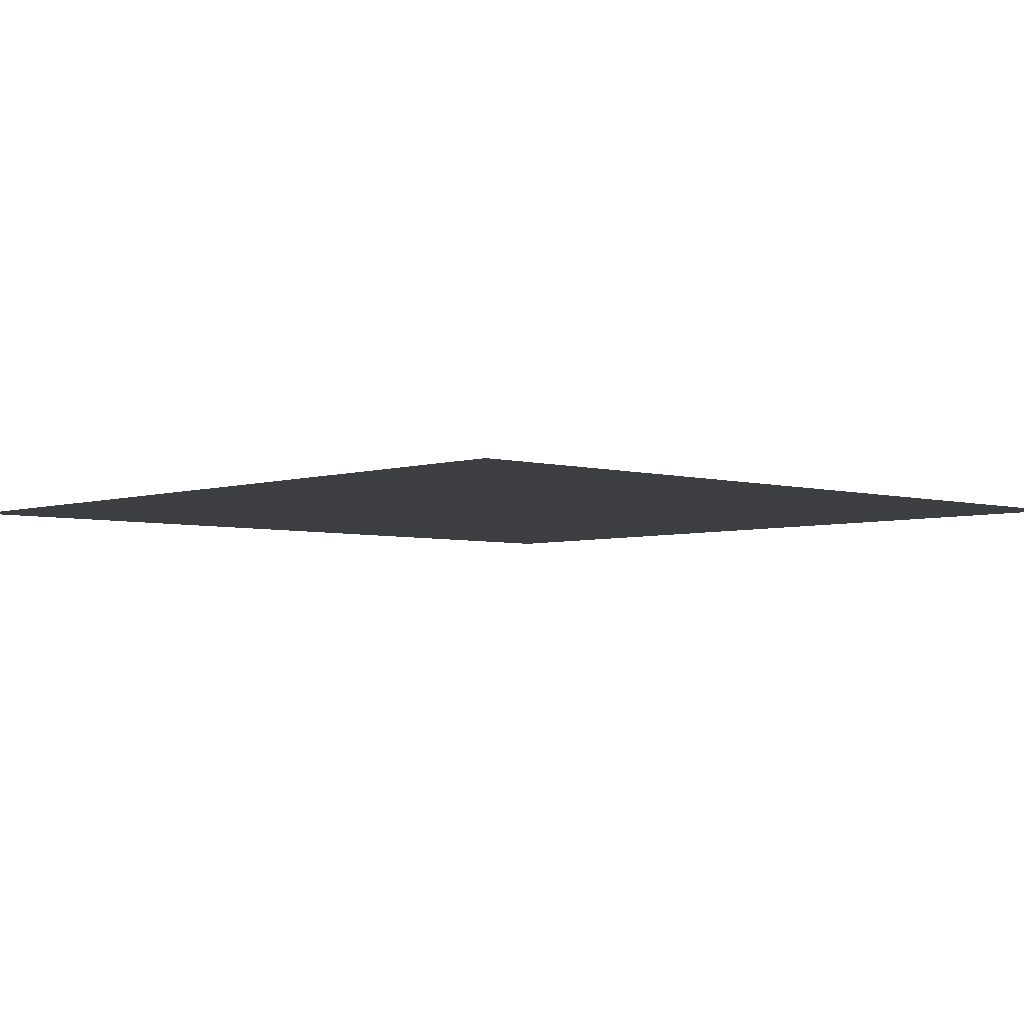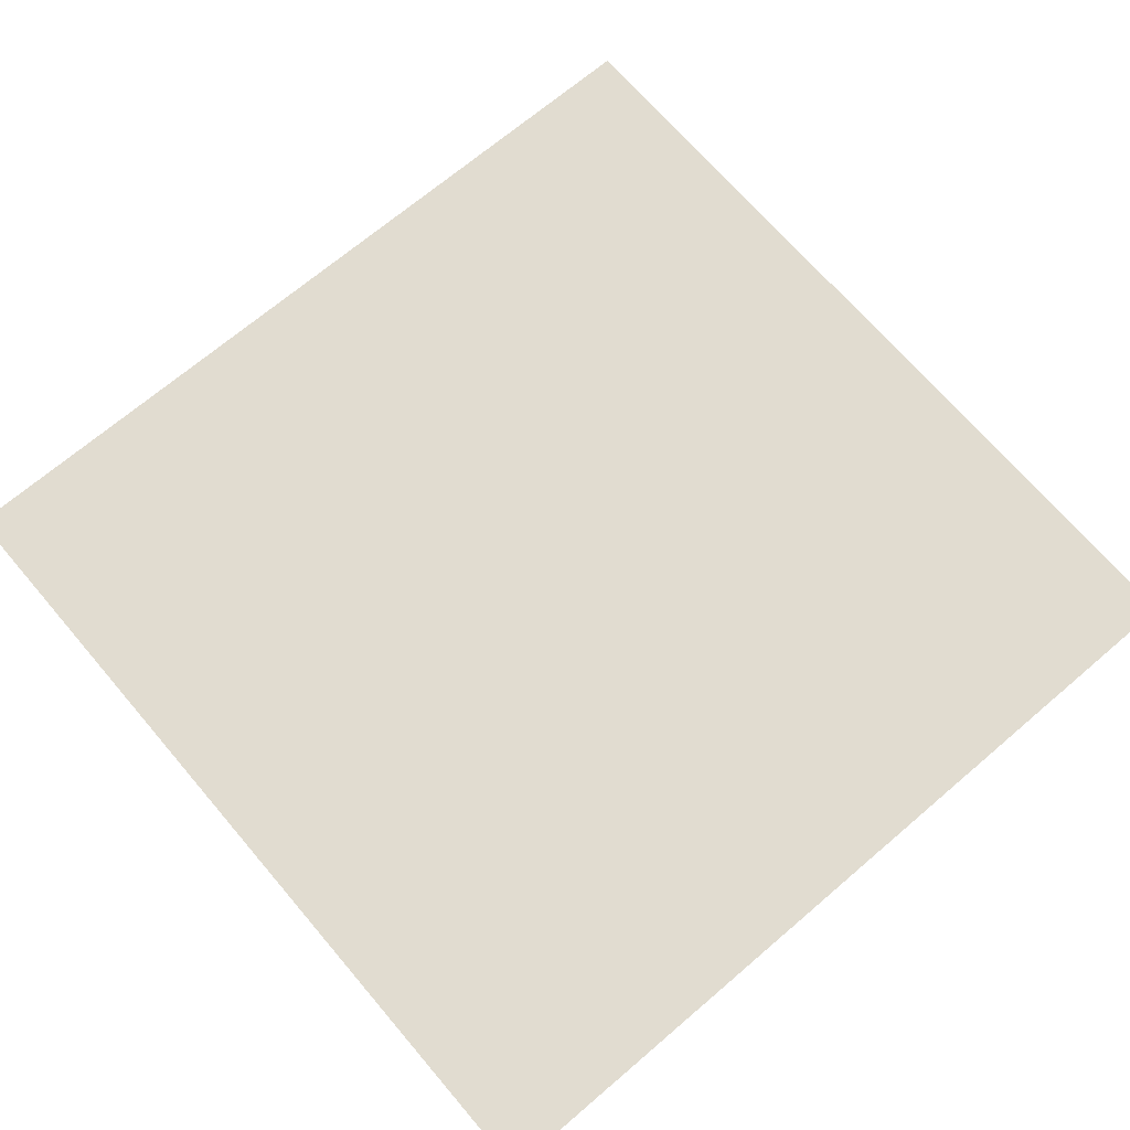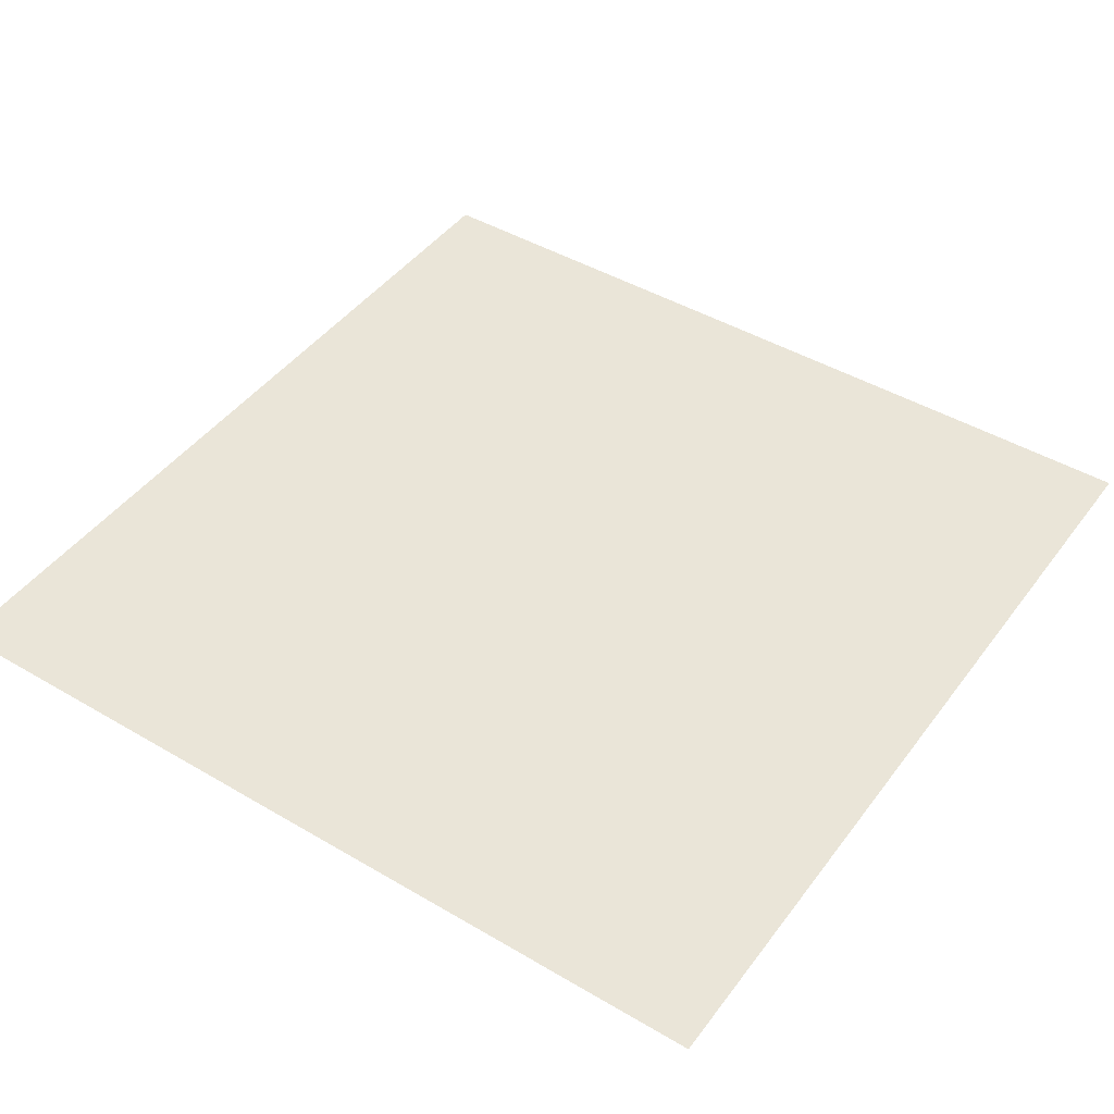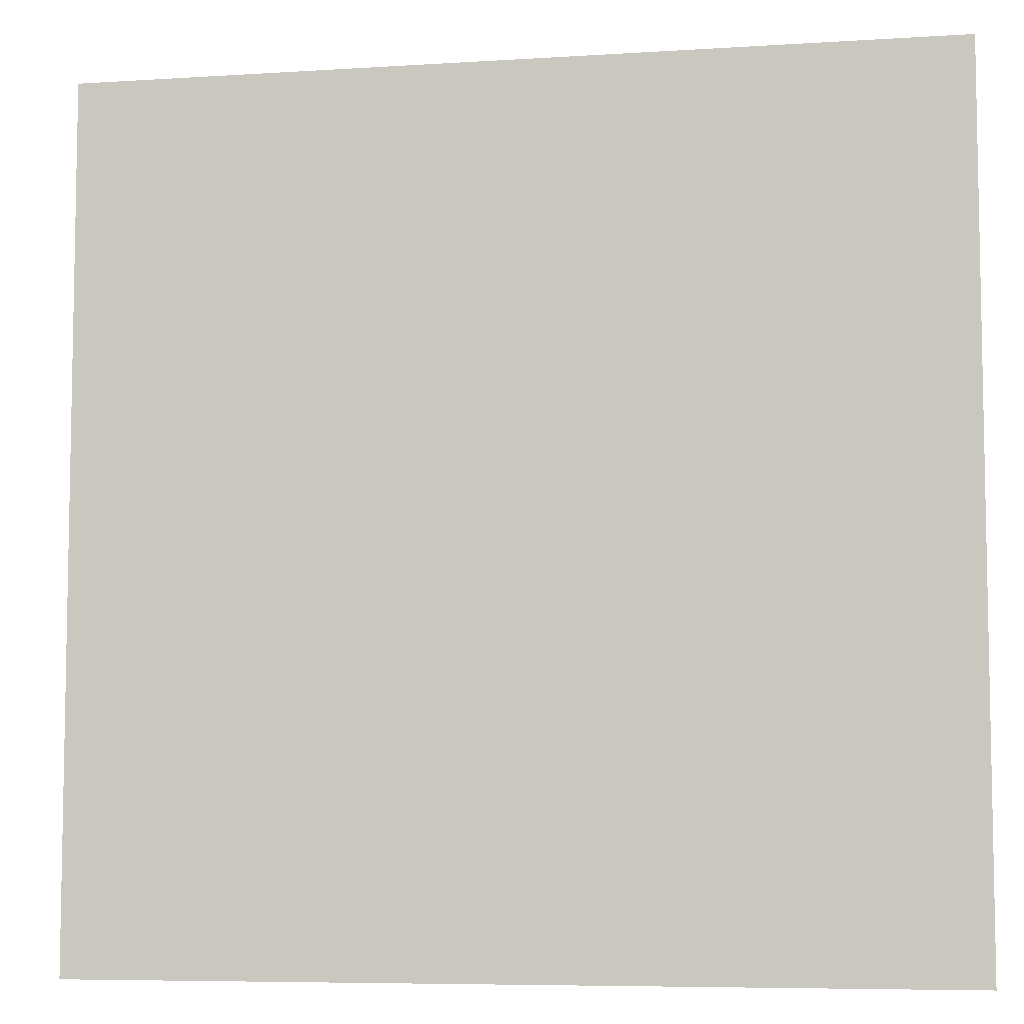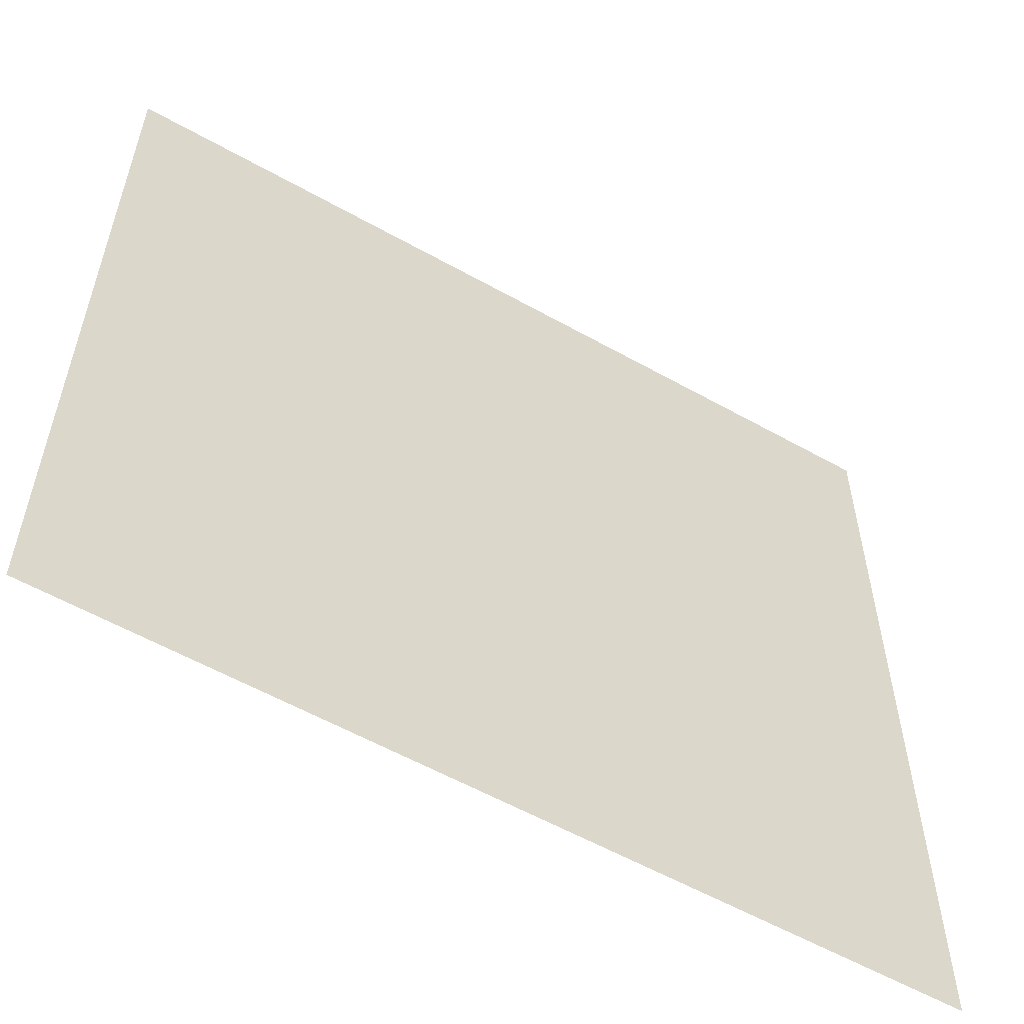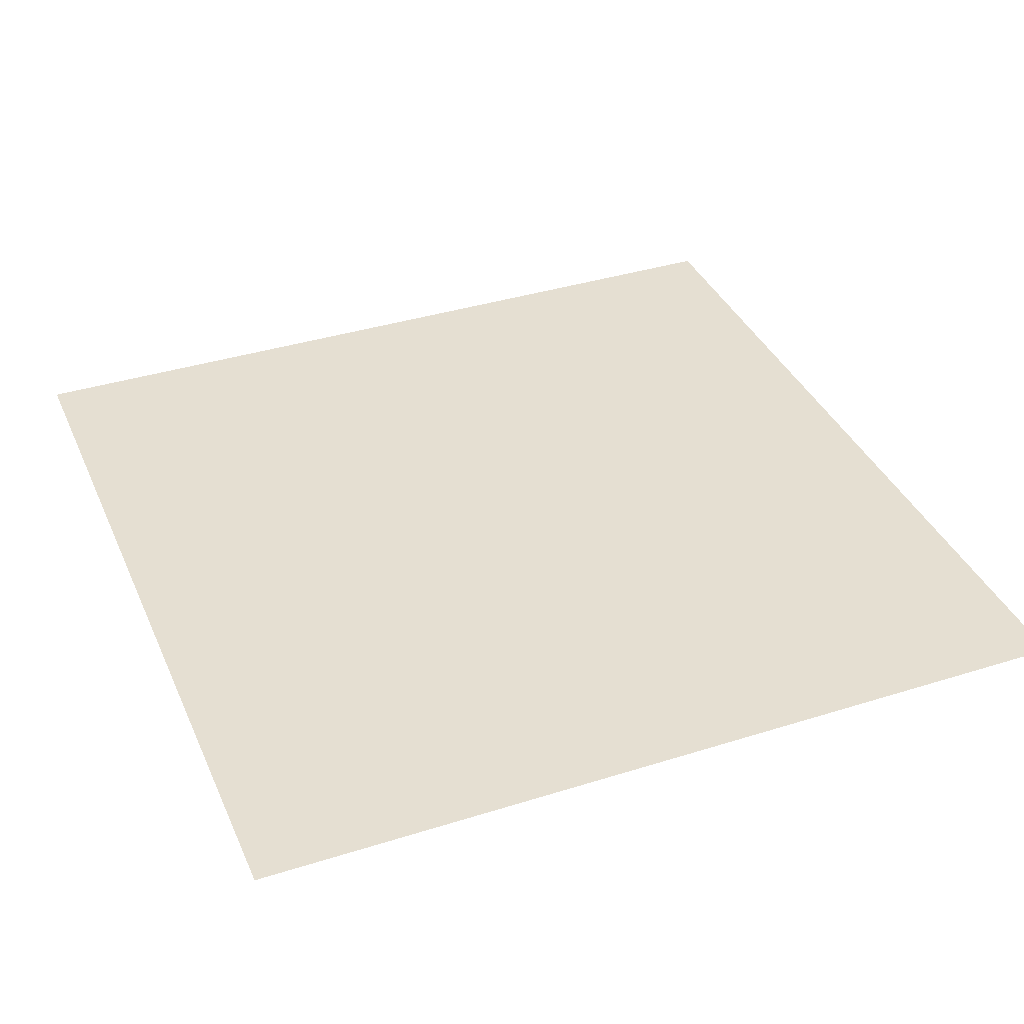
<metadata>
{"format":"obj","ext":"obj","renderer":"f3d","projection":"perspective","resolution":1024,"background":"white","views":[{"elev":-4.3,"azim":137.1,"up":"+Y"},{"elev":69.4,"azim":49.5,"up":"+Y"},{"elev":45.0,"azim":34.3,"up":"+Y"},{"elev":-6.9,"azim":10.6,"up":"+Z"},{"elev":-57.8,"azim":-30.2,"up":"+Z"},{"elev":37.4,"azim":158.0,"up":"+Y"}]}
</metadata>
<code>
o Plane
v -10 0 10
v 10 0 10
v -10 0 -10
v 10 0 -10
f 2 3 1
f 2 4 3

</code>
